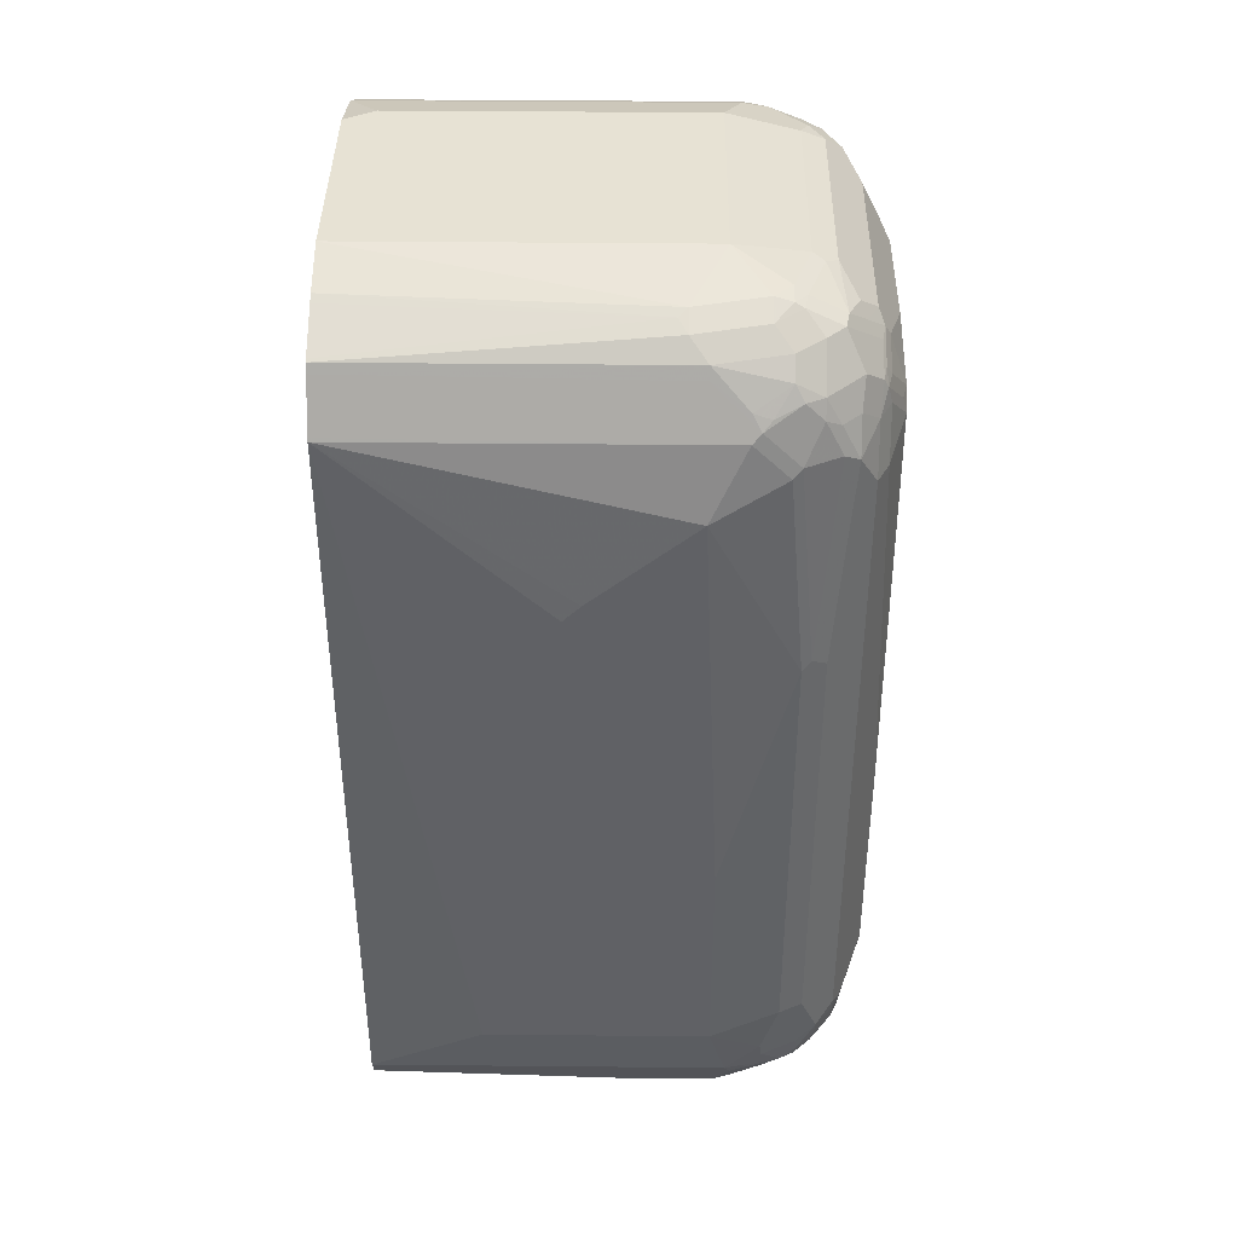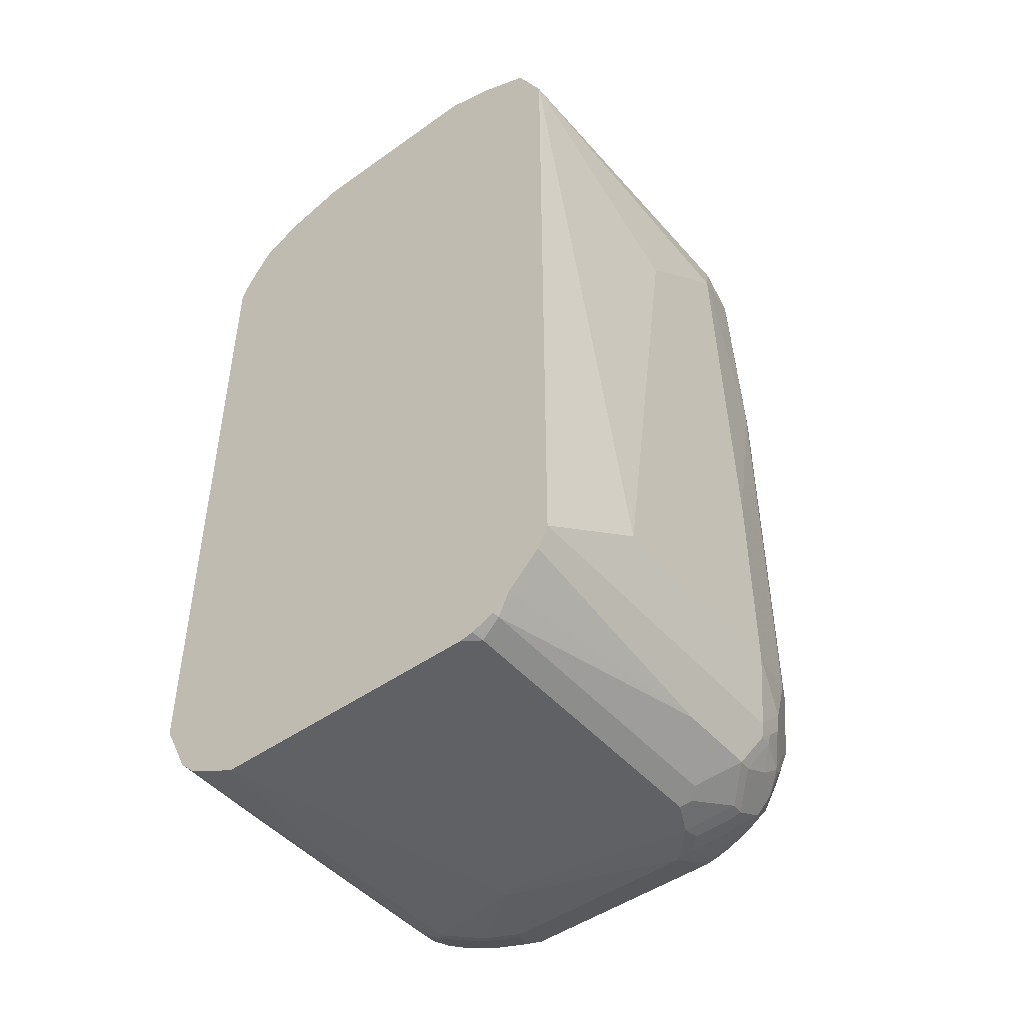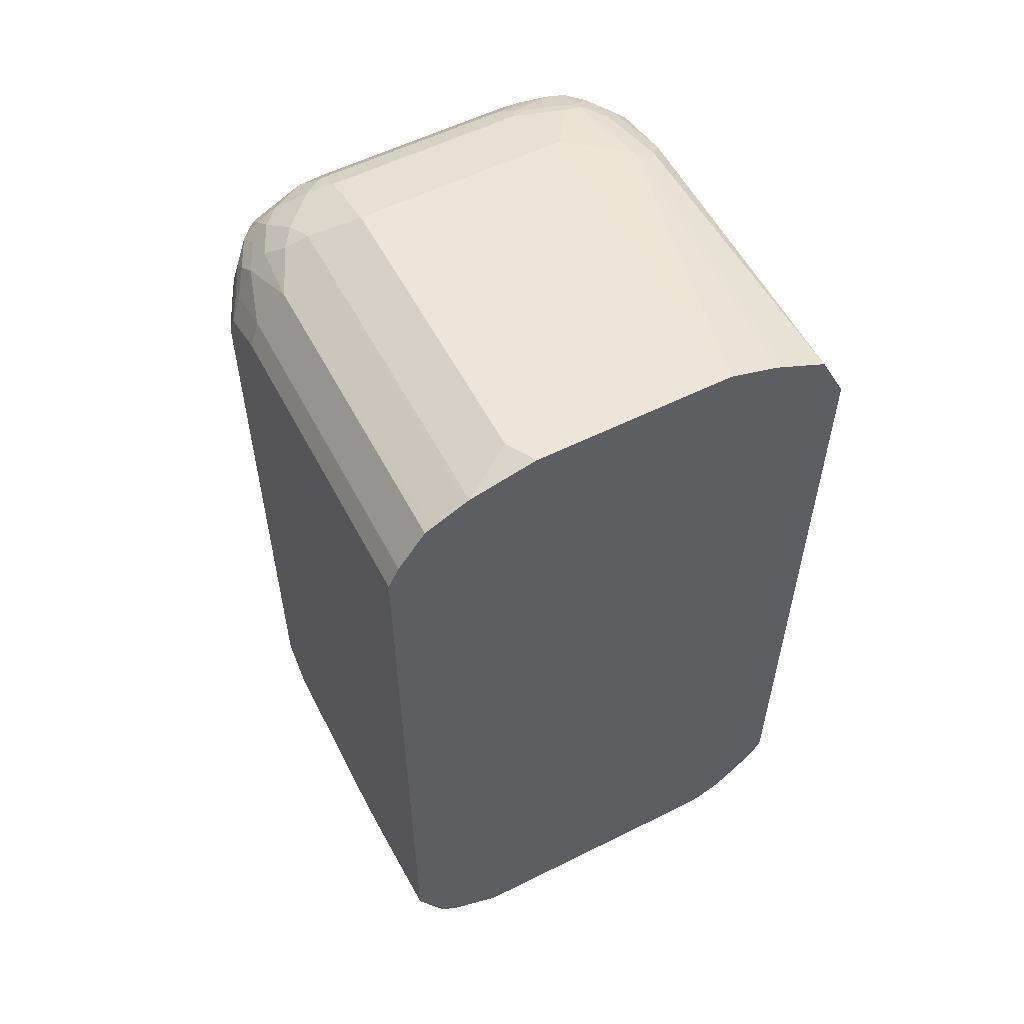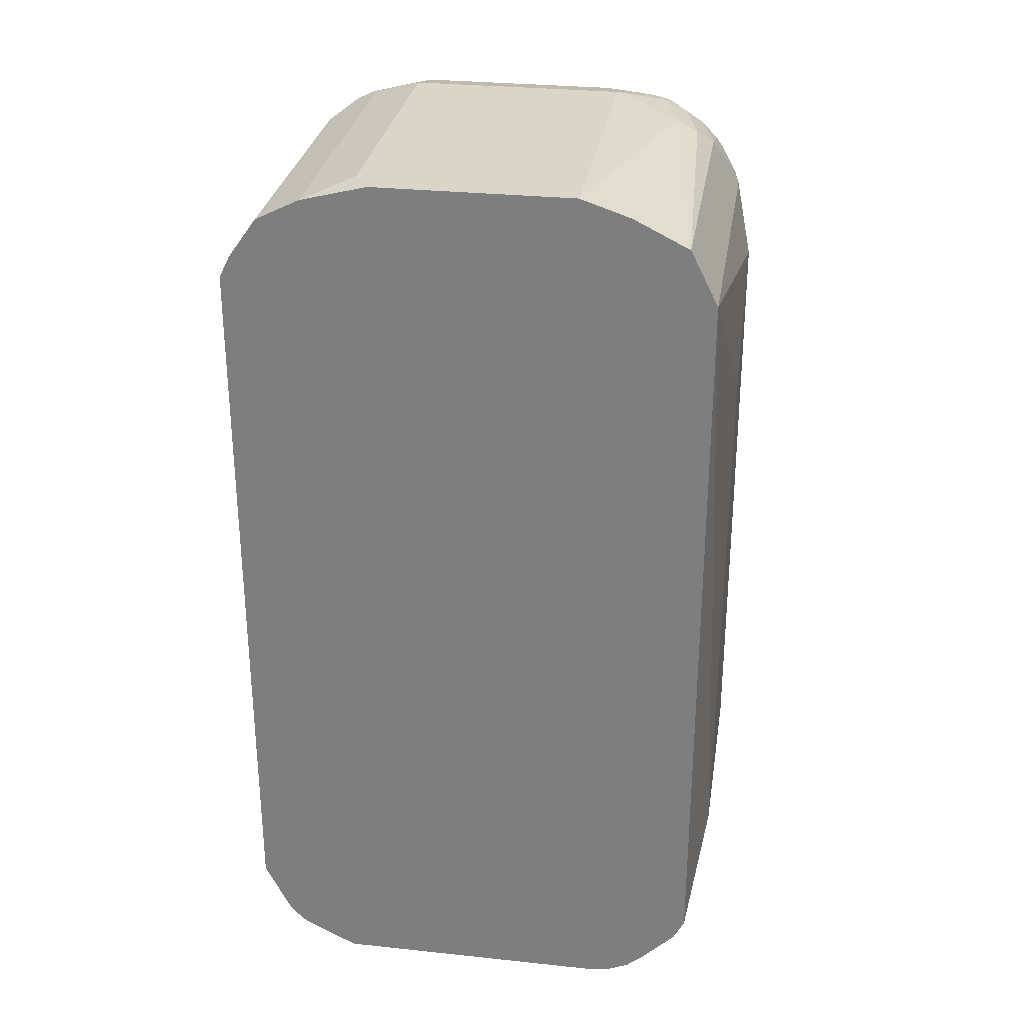
<metadata>
{"format":"obj","ext":"obj","renderer":"f3d","projection":"perspective","resolution":1024,"background":"white","views":[{"elev":40.0,"azim":0.7,"up":"+Y"},{"elev":-47.2,"azim":-51.2,"up":"+Y"},{"elev":56.5,"azim":-117.5,"up":"+Y"},{"elev":29.3,"azim":-81.1,"up":"+Y"}]}
</metadata>
<code>
v 0.4594 -0.3636 0.3062
v 0.3307 -0.4401 0.2871
v 0.7082 -0.3636 0.3062
v 0.5551 0.2296 0.3062
v 0.3307 0.421 0.2871
v 0.3307 -0.4541 0.2802
v 0.7273 -0.4401 0.2871
v 0.7656 -0.4019 0.2871
v 0.7847 -0.3444 0.2871
v 0.7082 -0.1148 0.3062
v 0.5742 0.2487 0.3062
v 0.689 0.3444 0.3062
v 0.7273 0.421 0.2871
v 0.3307 0.4245 0.2853
v 0.7209 -0.4657 0.2743
v 0.3307 -0.4657 0.2743
v 0.6189 -0.4912 0.2616
v 0.7145 -0.4912 0.2616
v 0.7337 -0.4529 0.2807
v 0.7488 -0.4401 0.2823
v 0.768 -0.421 0.2823
v 0.8166 -0.4019 0.2616
v 0.8102 -0.3444 0.2743
v 0.7943 -0.3157 0.2823
v 0.7847 0.1531 0.2871
v 0.7656 0.3827 0.2871
v 0.7369 0.4306 0.2823
v 0.3307 0.4755 0.2598
v 0.3307 -0.5039 0.236
v 0.3382 -0.5231 0.2169
v 0.6826 -0.5231 0.2169
v 0.6954 -0.5295 0.2041
v 0.7528 -0.5103 0.2233
v 0.7704 -0.5071 0.2201
v 0.7321 -0.488 0.2584
v 0.7512 -0.4497 0.2775
v 0.7911 -0.4529 0.2616
v 0.8063 -0.421 0.2631
v 0.8294 -0.4019 0.2552
v 0.8486 -0.3827 0.236
v 0.8102 0.1531 0.2743
v 0.7943 0.1626 0.2823
v 0.7751 0.3923 0.2823
v 0.756 0.4114 0.2823
v 0.7751 0.4497 0.2631
v 0.7465 0.4401 0.2751
v 0.7273 0.4465 0.2743
v 0.689 0.472 0.2616
v 0.689 0.4848 0.2552
v 0.3307 0.4848 0.2552
v 0.3307 -0.5216 0.2154
v 0.3445 -0.5358 0.1914
v 0.7337 -0.5295 0.185
v 0.7465 -0.5167 0.2105
v 0.689 -0.5358 0.1914
v 0.768 -0.5119 0.2105
v 0.7895 -0.5071 0.201
v 0.8087 -0.488 0.2201
v 0.7704 -0.488 0.2392
v 0.7704 -0.4688 0.2584
v 0.8087 -0.4688 0.2392
v 0.7991 -0.4497 0.2584
v 0.8102 -0.4401 0.2552
v 0.8294 -0.4401 0.236
v 0.8494 -0.4019 0.2296
v 0.8565 -0.3923 0.2201
v 0.8613 -0.3827 0.2105
v 0.8805 -0.3444 0.1722
v 0.8486 0.3444 0.236
v 0.8294 0.3827 0.2552
v 0.8135 0.3923 0.2631
v 0.7943 0.4306 0.2631
v 0.7943 0.4497 0.2536
v 0.7656 0.4657 0.2552
v 0.7656 0.4848 0.236
v 0.7177 0.488 0.244
v 0.6699 0.5039 0.236
v 0.3307 0.4866 0.2517
v 0.3307 -0.5331 0.1886
v 0.6723 -0.5503 -0.03825
v 0.3307 -0.5358 0.1722
v 0.7273 -0.5358 0.1722
v 0.7488 -0.531 0.1722
v 0.7871 -0.5119 0.1914
v 0.8102 -0.5039 0.1722
v 0.8294 -0.4848 0.1914
v 0.8278 -0.4688 0.2201
v 0.8374 -0.4497 0.2201
v 0.8494 -0.4401 0.2105
v 0.8565 -0.4306 0.201
v 0.8805 -0.09564 0.1722
v 0.8613 -0.421 0.1914
v 0.8613 -0.4401 0.1722
v 0.8805 -0.3827 0.134
v 0.8613 0.3444 0.2105
v 0.8486 0.4019 0.2169
v 0.8294 0.421 0.236
v 0.8102 0.421 0.2552
v 0.8135 0.4497 0.2345
v 0.7943 0.4688 0.2345
v 0.7943 0.488 0.2153
v 0.7465 0.5039 0.2169
v 0.6699 0.5167 0.2105
v 0.6603 0.5119 0.2201
v 0.3307 0.5121 0.2006
v 0.6795 -0.5503 -0.0478
v 0.7656 -0.5358 0.134
v 0.3307 -0.5358 -0.1531
v 0.768 -0.531 0.1531
v 0.8063 -0.5119 0.1531
v 0.8294 -0.5039 0.134
v 0.8374 -0.488 0.1627
v 0.8494 -0.4784 0.1531
v 0.8494 -0.4593 0.1914
v 0.8374 -0.4688 0.201
v 0.8565 -0.4497 0.1818
v 0.8805 0.3636 0.1531
v 0.8613 -0.4593 0.134
v 0.8805 -0.4019 0.1148
v 0.8613 0.4019 0.1914
v 0.8565 0.421 0.1938
v 0.8517 0.4306 0.1961
v 0.8326 0.4497 0.2153
v 0.8135 0.488 0.1961
v 0.7751 0.5071 0.1961
v 0.7656 0.5119 0.1938
v 0.7465 0.5167 0.1914
v 0.7082 0.5359 0.134
v 0.3307 0.5359 0.134
v 0.3307 0.5167 0.1914
v 0.7656 -0.5358 -0.09569
v 0.4977 -0.5358 -0.1722
v 0.7082 -0.5358 -0.1722
v 0.7465 -0.5358 -0.134
v 0.8135 -0.5119 -0.1244
v 0.3307 -0.5341 -0.1566
v 0.8294 -0.5039 -0.1148
v 0.8486 -0.4848 0.134
v 0.8565 -0.4688 0.1435
v 0.8805 0.3827 0.134
v 0.8757 0.3827 0.1555
v 0.8805 -0.421 0.07653
v 0.8613 0.421 0.1722
v 0.8549 0.4338 0.1786
v 0.8517 0.4497 0.1579
v 0.8166 0.4912 0.1786
v 0.7784 0.5103 0.1786
v 0.8358 0.472 0.1595
v 0.7656 0.5167 0.1722
v 0.7082 0.5359 -0.1148
v 0.7847 0.5167 0.1148
v 0.3307 0.5359 -0.09569
v 0.756 -0.531 -0.1435
v 0.7751 -0.531 -0.1052
v 0.4977 -0.5231 -0.1978
v 0.7177 -0.531 -0.1818
v 0.7369 -0.531 -0.1627
v 0.7082 -0.5231 -0.1978
v 0.7943 -0.5119 -0.1627
v 0.3307 -0.5086 -0.2077
v 0.8102 -0.5039 -0.1531
v 0.8486 -0.4657 -0.1531
v 0.8486 -0.4848 -0.09569
v 0.8805 0.4019 0.03825
v 0.8613 0.4401 0.134
v 0.8805 -0.421 -0.03825
v 0.8549 0.4529 0.1403
v 0.8102 0.5039 0.1085
v 0.7975 0.5103 0.1212
v 0.8294 0.4848 0.1467
v 0.8486 0.4657 0.1276
v 0.7273 0.5167 -0.1722
v 0.3637 0.5359 -0.1148
v 0.7847 0.5167 -0.1148
v 0.7943 0.5071 -0.1435
v 0.7751 0.5071 -0.1627
v 0.756 0.5071 -0.1818
v 0.3307 0.5167 -0.1722
v 0.3307 -0.5039 -0.2169
v 0.3307 -0.4848 -0.236
v 0.7273 -0.5239 -0.1914
v 0.756 -0.5119 -0.201
v 0.7273 -0.4848 -0.236
v 0.7465 -0.5039 -0.2169
v 0.7847 -0.5048 -0.1914
v 0.7943 -0.4928 -0.201
v 0.8102 -0.4848 -0.1914
v 0.8135 -0.4641 -0.2201
v 0.8517 -0.4449 -0.1818
v 0.8565 -0.4426 -0.1722
v 0.8613 -0.4401 -0.1531
v 0.8613 -0.4593 -0.09569
v 0.8805 0.4019 -0.09569
v 0.8805 -0.4019 -0.09569
v 0.8102 0.5039 -0.1212
v 0.8486 0.4657 -0.102
v 0.7337 0.5039 -0.1978
v 0.3307 0.5141 -0.1775
v 0.8071 0.5007 -0.1372
v 0.8135 0.488 -0.1627
v 0.8102 0.4848 -0.1786
v 0.7911 0.4848 -0.1978
v 0.3307 -0.4685 -0.2442
v 0.469 -0.4497 -0.2631
v 0.4786 -0.4657 -0.2552
v 0.5551 -0.4657 -0.2552
v 0.5551 -0.4401 -0.268
v 0.7273 -0.421 -0.268
v 0.7465 -0.4617 -0.244
v 0.7656 -0.4657 -0.236
v 0.7847 -0.4848 -0.2169
v 0.7943 -0.4449 -0.2392
v 0.8135 -0.4258 -0.2392
v 0.8549 -0.4274 -0.185
v 0.8613 -0.421 -0.1722
v 0.8805 0.3827 -0.1148
v 0.8709 0.4114 -0.1244
v 0.8677 0.4274 -0.102
v 0.8805 -0.3636 -0.134
v 0.8294 0.4848 -0.1403
v 0.8517 0.4497 -0.1244
v 0.7751 0.488 -0.201
v 0.7528 0.4848 -0.2169
v 0.6826 0.4912 -0.2233
v 0.3307 0.495 -0.2158
v 0.8294 0.4657 -0.1786
v 0.8135 0.4688 -0.201
v 0.7911 0.4657 -0.2169
v 0.7528 0.4657 -0.236
v 0.3307 -0.421 -0.268
v 0.4786 -0.4401 -0.268
v 0.7656 -0.3827 -0.268
v 0.7465 -0.4234 -0.2631
v 0.7847 -0.4426 -0.244
v 0.8039 -0.4234 -0.244
v 0.8166 -0.4082 -0.2424
v 0.8486 -0.4146 -0.1978
v 0.8549 -0.3508 -0.2041
v 0.8613 -0.3444 -0.1914
v 0.8613 0.4019 -0.1722
v 0.8805 0.3444 -0.134
v 0.8486 0.4274 -0.1786
v 0.8326 0.4497 -0.201
v 0.8326 0.4688 -0.1627
v 0.6954 0.4465 -0.2552
v 0.3307 0.4912 -0.2233
v 0.8135 0.4497 -0.2201
v 0.7751 0.4497 -0.2392
v 0.7528 0.4274 -0.2552
v 0.3307 0.421 -0.268
v 0.8294 -0.3763 -0.236
v 0.8039 -0.4019 -0.2488
v 0.7656 -0.4043 -0.2631
v 0.7656 0.3636 -0.268
v 0.8358 -0.3891 -0.2233
v 0.8486 -0.3381 -0.2169
v 0.8613 0.287 -0.1914
v 0.8486 0.4082 -0.1978
v 0.8453 0.4242 -0.1946
v 0.8294 0.4274 -0.2169
v 0.7465 0.4019 -0.268
v 0.689 0.421 -0.268
v 0.3307 0.4263 -0.2653
v 0.3307 0.4455 -0.2557
v 0.3307 0.4465 -0.2552
v 0.8135 0.3923 -0.2392
v 0.7943 0.4306 -0.2392
v 0.7688 0.4242 -0.252
v 0.8294 0.37 -0.236
v 0.7751 0.3923 -0.2584
v 0.7911 0.37 -0.2552
v 0.8486 0.2934 -0.2169
f 162 189 190
f 162 188 189
f 162 187 188
f 162 190 191
f 159 186 187
f 159 185 186
f 162 191 192
f 159 182 185
f 158 184 181
f 158 183 184
f 157 182 159
f 156 182 157
f 159 187 161
f 152 173 178
f 156 158 181
f 150 178 173
f 150 174 175
f 150 175 176
f 162 192 163
f 150 176 177
f 150 177 172
f 156 181 182
f 151 169 168
f 151 195 174
f 153 157 159
f 155 160 179
f 155 179 180
f 155 180 183
f 155 183 158
f 151 168 195
f 163 192 166
f 175 201 202
f 164 196 171
f 183 210 184
f 183 209 210
f 150 172 178
f 183 208 209
f 183 207 208
f 183 206 207
f 182 186 185
f 182 211 186
f 182 184 211
f 181 184 182
f 180 206 183
f 180 205 206
f 180 204 205
f 180 203 204
f 177 202 197
f 176 202 177
f 175 202 176
f 164 171 165
f 165 171 167
f 166 192 194
f 168 170 171
f 168 171 196
f 168 196 220
f 164 193 196
f 168 220 195
f 172 197 198
f 172 198 178
f 174 195 175
f 175 195 199
f 175 199 200
f 175 200 201
f 172 177 197
f 149 169 151
f 128 173 152
f 148 167 171
f 128 150 173
f 127 149 128
f 126 149 127
f 126 147 149
f 125 147 126
f 124 148 146
f 124 145 148
f 124 147 125
f 124 146 147
f 122 124 123
f 122 145 124
f 122 167 145
f 122 144 167
f 121 144 122
f 128 152 129
f 121 143 144
f 121 141 140
f 118 138 142
f 118 139 138
f 117 121 120
f 117 141 121
f 117 140 141
f 113 116 114
f 113 139 116
f 113 138 139
f 112 138 113
f 111 138 112
f 111 163 138
f 184 210 211
f 111 137 163
f 121 140 143
f 148 171 170
f 128 149 151
f 128 174 150
f 147 169 149
f 146 170 168
f 146 148 170
f 146 169 147
f 146 168 169
f 145 167 148
f 143 167 144
f 143 165 167
f 140 165 143
f 140 164 165
f 138 166 142
f 138 163 166
f 137 162 163
f 137 187 162
f 128 151 174
f 137 161 187
f 135 159 161
f 135 153 159
f 135 154 153
f 134 157 153
f 133 158 156
f 133 157 134
f 133 156 157
f 132 158 133
f 132 155 158
f 132 160 155
f 132 136 160
f 131 154 135
f 131 153 154
f 131 134 153
f 135 161 137
f 186 211 188
f 224 265 246
f 188 211 210
f 240 259 243
f 240 258 259
f 239 272 257
f 239 256 272
f 238 256 239
f 237 255 256
f 236 255 237
f 236 251 255
f 236 252 251
f 235 252 236
f 233 235 234
f 233 253 235
f 232 269 251
f 232 254 269
f 240 243 242
f 232 235 253
f 232 251 252
f 229 249 245
f 229 248 249
f 228 248 229
f 228 247 248
f 227 243 247
f 226 243 227
f 224 246 225
f 224 245 265
f 224 229 245
f 223 229 224
f 220 243 226
f 220 244 243
f 219 257 241
f 232 252 235
f 219 239 257
f 240 241 257
f 240 272 258
f 111 135 137
f 266 270 267
f 266 271 270
f 266 269 271
f 261 267 270
f 261 268 267
f 258 272 269
f 258 269 260
f 254 271 269
f 254 270 271
f 254 261 270
f 251 272 256
f 251 269 272
f 251 256 255
f 240 257 272
f 250 263 262
f 248 268 261
f 248 267 268
f 247 267 248
f 247 266 267
f 247 269 266
f 247 260 269
f 245 264 265
f 245 263 264
f 245 262 263
f 245 261 262
f 245 249 261
f 243 260 247
f 243 258 260
f 243 259 258
f 248 261 249
f 186 188 187
f 217 244 221
f 217 242 243
f 202 227 247
f 201 227 202
f 201 226 227
f 201 220 226
f 200 220 201
f 197 225 198
f 197 224 225
f 197 223 224
f 197 222 223
f 197 202 222
f 196 244 220
f 196 221 244
f 196 217 221
f 196 218 217
f 202 247 228
f 195 200 199
f 194 215 219
f 193 218 196
f 193 217 218
f 193 240 217
f 193 216 240
f 191 194 192
f 191 215 194
f 190 215 191
f 190 214 215
f 189 214 190
f 189 213 214
f 188 213 189
f 188 212 213
f 188 210 212
f 195 220 200
f 217 243 244
f 202 228 229
f 202 223 222
f 217 240 242
f 216 241 240
f 215 239 219
f 214 239 215
f 214 238 239
f 214 256 238
f 214 237 256
f 214 236 237
f 213 236 214
f 213 235 236
f 212 235 213
f 212 234 235
f 210 234 212
f 209 233 234
f 202 229 223
f 209 234 210
f 208 253 233
f 208 232 253
f 207 232 208
f 207 254 232
f 207 261 254
f 207 262 261
f 207 250 262
f 207 230 250
f 207 231 230
f 205 207 206
f 205 231 207
f 204 230 231
f 204 231 205
f 203 230 204
f 208 233 209
f 108 136 132
f 2 160 136
f 107 111 110
f 27 44 72
f 27 48 28
f 27 47 48
f 27 46 47
f 27 45 46
f 26 42 43
f 26 43 44
f 25 42 26
f 23 42 24
f 23 41 42
f 23 69 41
f 23 40 69
f 23 39 40
f 22 39 23
f 22 38 39
f 21 37 38
f 21 38 22
f 20 37 21
f 20 36 37
f 19 36 20
f 18 36 19
f 18 35 36
f 18 34 35
f 18 33 34
f 18 32 33
f 18 31 32
f 17 31 18
f 17 30 31
f 17 29 30
f 27 72 45
f 28 48 49
f 28 49 50
f 29 51 30
f 40 67 68
f 40 66 67
f 40 65 66
f 39 65 40
f 39 89 65
f 39 64 89
f 39 63 64
f 38 63 39
f 38 62 63
f 37 62 38
f 37 61 62
f 37 60 61
f 36 60 37
f 35 60 36
f 16 29 17
f 35 59 60
f 34 61 59
f 34 58 61
f 34 57 58
f 34 56 57
f 33 54 56
f 33 56 34
f 32 82 53
f 32 55 82
f 32 54 33
f 32 53 54
f 30 32 31
f 30 55 32
f 30 52 55
f 30 51 52
f 34 59 35
f 15 18 19
f 14 27 28
f 13 27 14
f 2 179 160
f 2 180 179
f 2 203 180
f 2 230 203
f 2 250 230
f 2 263 250
f 2 264 263
f 2 265 264
f 2 246 265
f 2 225 246
f 2 198 225
f 2 178 198
f 2 152 178
f 2 129 152
f 2 136 108
f 2 130 129
f 2 78 105
f 2 50 78
f 2 28 50
f 2 14 28
f 2 5 14
f 2 6 7
f 1 5 2
f 1 4 5
f 1 11 4
f 1 12 11
f 1 10 12
f 1 3 10
f 1 7 3
f 1 2 7
f 2 105 130
f 40 68 91
f 2 108 81
f 2 79 51
f 13 44 27
f 13 26 44
f 12 26 13
f 12 25 26
f 10 25 12
f 107 110 109
f 9 24 42
f 9 23 24
f 8 23 9
f 8 22 23
f 8 21 22
f 7 21 8
f 7 20 21
f 7 19 20
f 2 81 79
f 7 15 19
f 6 17 18
f 6 16 17
f 6 15 7
f 5 13 14
f 5 12 13
f 5 11 12
f 4 11 5
f 3 25 10
f 3 9 25
f 3 8 9
f 3 7 8
f 2 16 6
f 2 29 16
f 2 51 29
f 6 18 15
f 40 91 69
f 9 42 25
f 41 70 71
f 89 114 116
f 87 89 88
f 87 114 89
f 87 115 114
f 86 111 112
f 86 115 87
f 86 114 115
f 86 113 114
f 86 112 113
f 85 111 86
f 84 109 110
f 84 111 85
f 84 110 111
f 83 107 109
f 89 116 90
f 82 107 83
f 80 107 82
f 80 106 107
f 78 104 105
f 77 104 78
f 77 103 104
f 77 127 103
f 77 102 127
f 75 77 76
f 75 102 77
f 75 125 102
f 75 101 125
f 75 100 101
f 73 75 74
f 73 100 75
f 80 81 108
f 73 99 100
f 90 116 93
f 91 117 95
f 41 69 70
f 107 135 111
f 107 131 135
f 106 134 131
f 106 133 134
f 106 132 133
f 106 108 132
f 106 131 107
f 104 130 105
f 103 130 104
f 103 129 130
f 103 128 129
f 103 127 128
f 102 126 127
f 90 93 92
f 102 125 126
f 99 101 100
f 99 124 101
f 99 123 124
f 97 123 99
f 96 123 97
f 96 122 123
f 96 121 122
f 96 120 121
f 95 117 120
f 93 119 94
f 93 142 119
f 93 118 142
f 93 139 118
f 93 116 139
f 101 124 125
f 73 97 99
f 80 108 106
f 72 98 73
f 58 86 87
f 57 86 58
f 57 85 86
f 57 84 85
f 56 109 84
f 56 83 109
f 56 84 57
f 55 80 82
f 53 56 54
f 53 83 56
f 53 82 83
f 52 81 80
f 52 79 81
f 73 98 97
f 58 87 61
f 51 79 52
f 49 77 50
f 49 76 77
f 49 75 76
f 49 74 75
f 47 49 48
f 47 74 49
f 46 74 47
f 45 74 46
f 45 73 74
f 45 72 73
f 43 72 44
f 43 71 72
f 42 71 43
f 41 71 42
f 50 77 78
f 59 61 60
f 52 80 55
f 61 64 63
f 70 72 71
f 61 87 64
f 70 98 72
f 70 97 98
f 70 96 97
f 69 91 95
f 69 96 70
f 69 120 96
f 69 95 120
f 68 140 117
f 68 164 140
f 68 193 164
f 68 216 193
f 68 241 216
f 68 219 241
f 68 117 91
f 65 90 66
f 68 194 219
f 64 87 88
f 64 88 89
f 65 89 90
f 66 90 67
f 67 90 68
f 61 63 62
f 68 90 92
f 68 92 93
f 68 93 94
f 68 94 119
f 68 119 142
f 68 142 166
f 68 166 194

</code>
